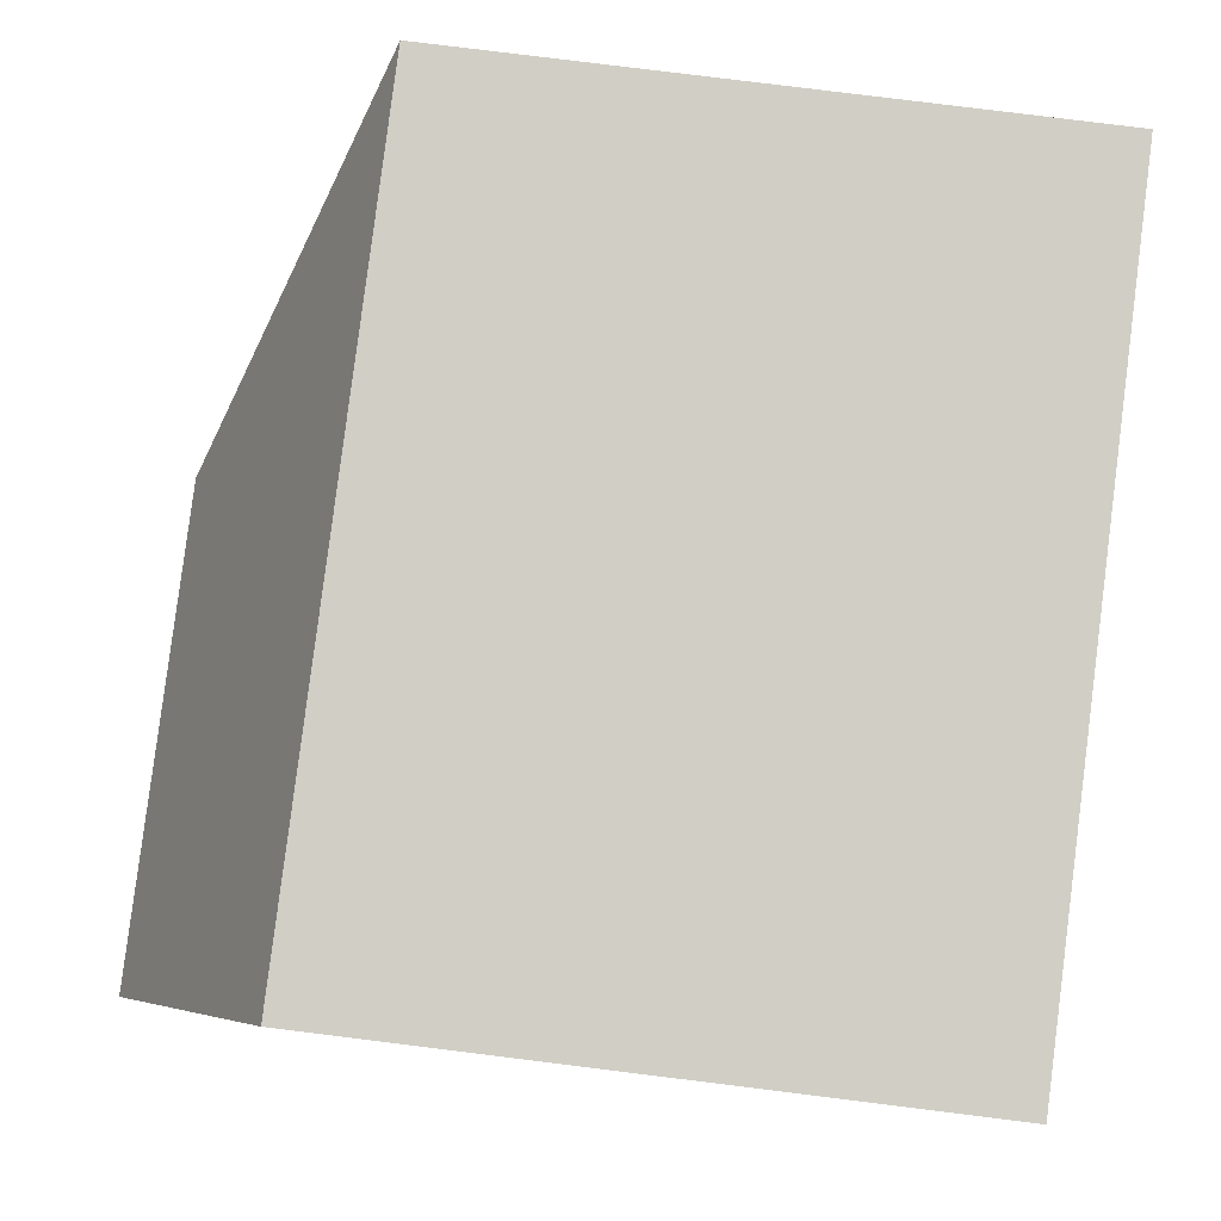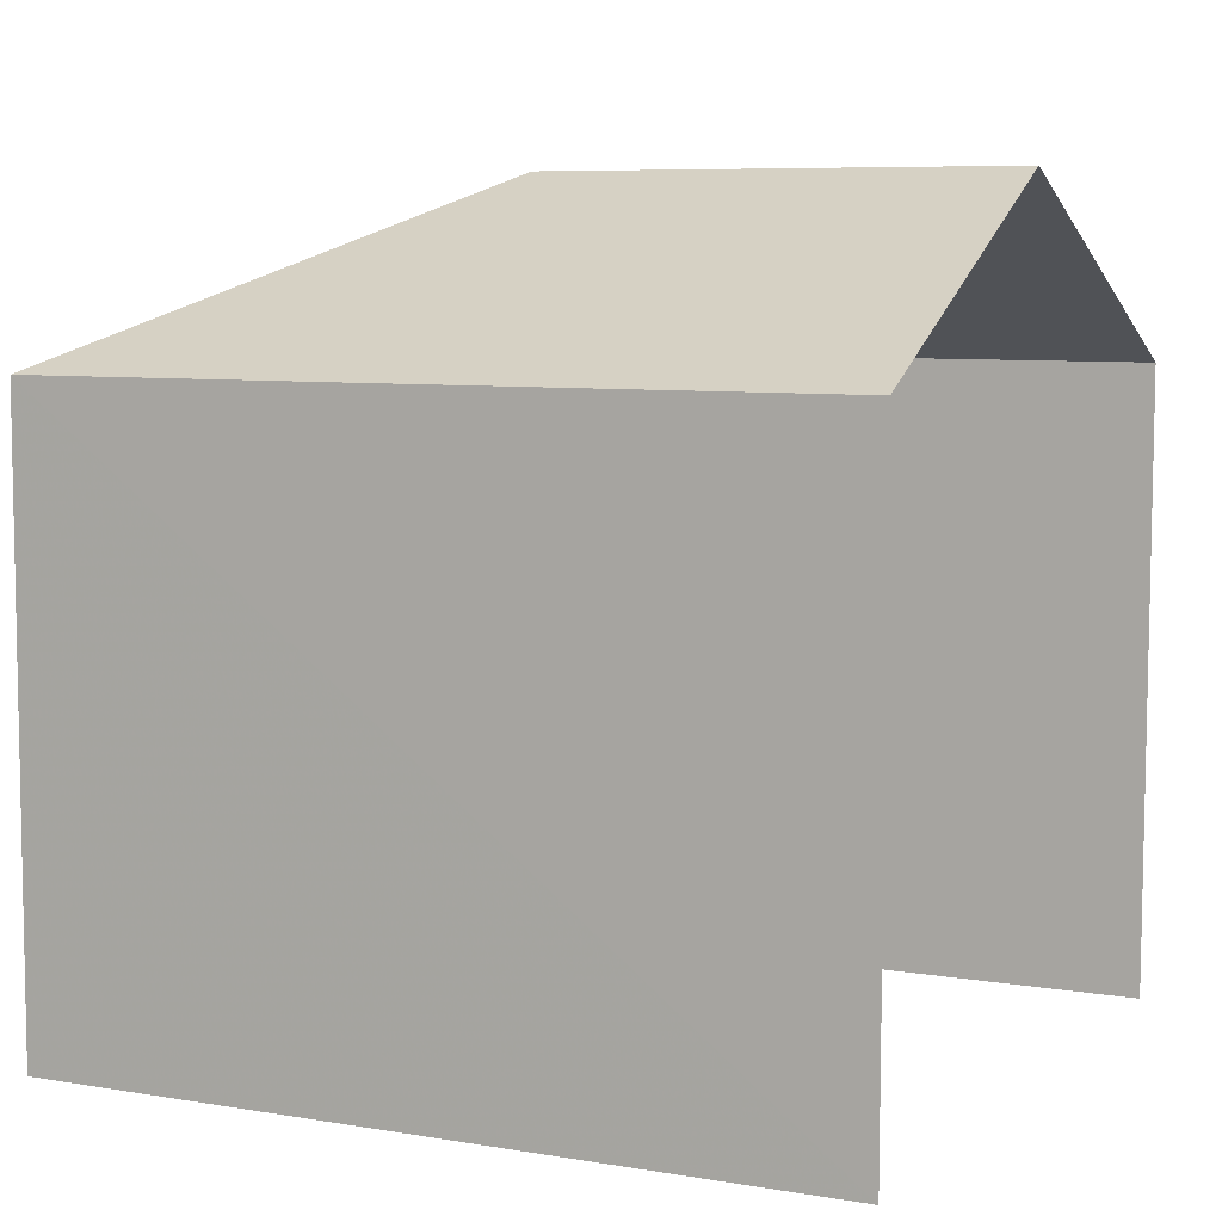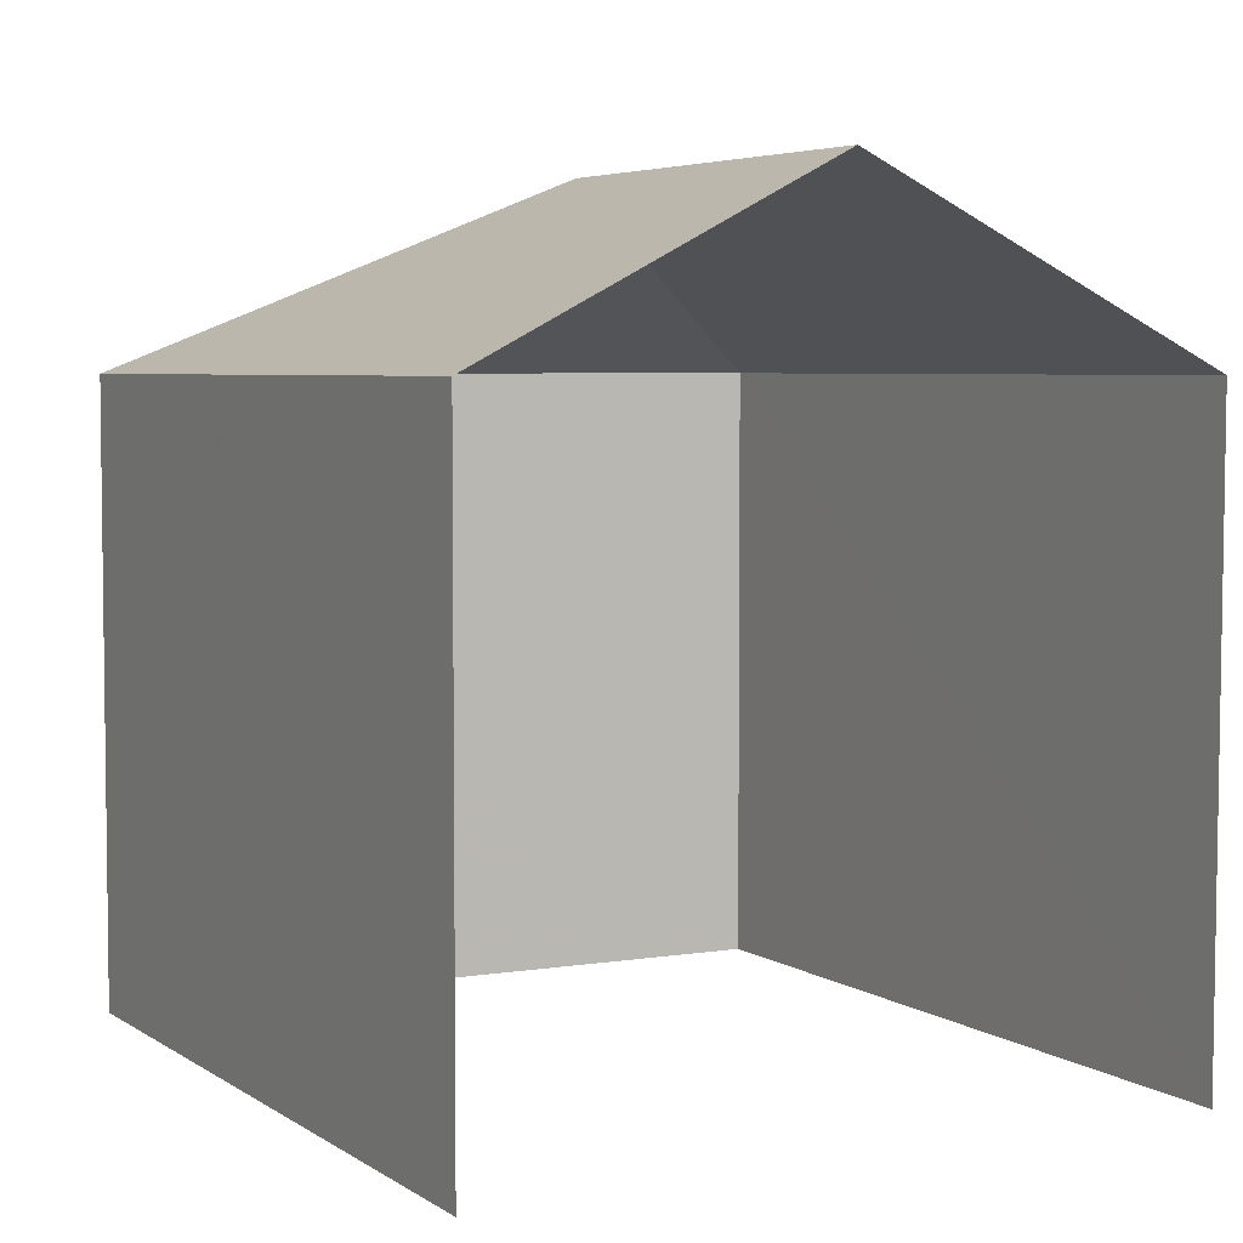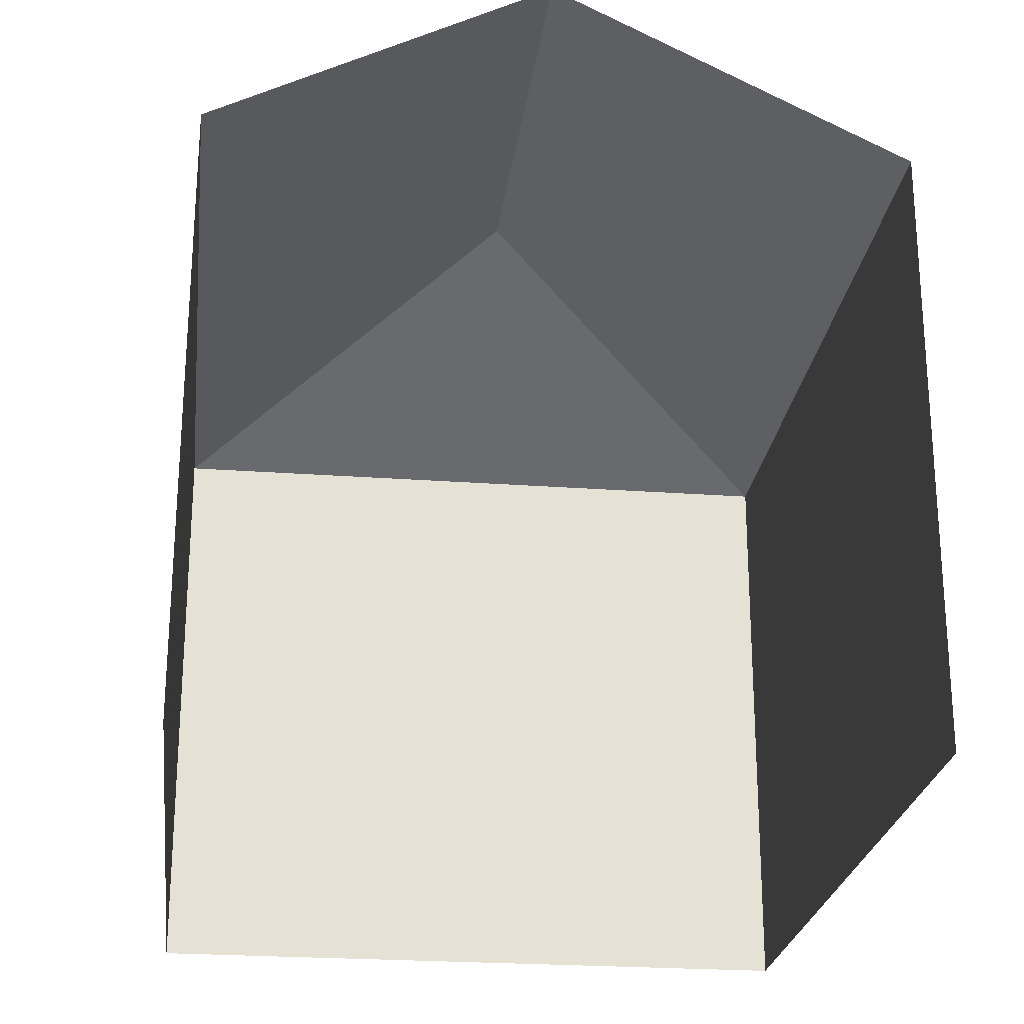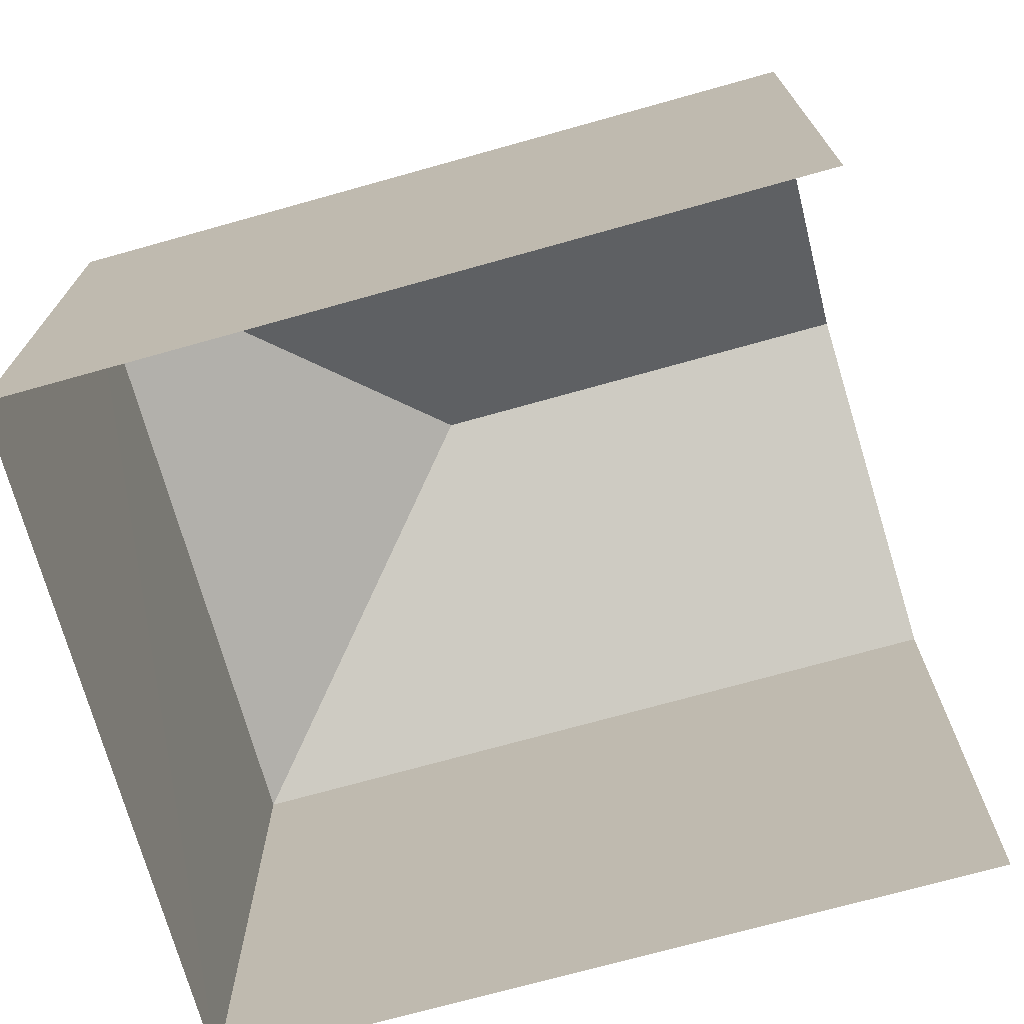
<metadata>
{"format":"obj","ext":"obj","renderer":"f3d","projection":"perspective","resolution":1024,"background":"white","views":[{"elev":77.1,"azim":97.3,"up":"+Y"},{"elev":7.0,"azim":20.8,"up":"+Z"},{"elev":4.8,"azim":56.8,"up":"+Z"},{"elev":-24.3,"azim":77.6,"up":"+Z"},{"elev":-72.4,"azim":10.2,"up":"+Z"}]}
</metadata>
<code>
v -3.739e+05 -1.052e+05 21.3
v -3.739e+05 -1.052e+05 21.29
v -3.739e+05 -1.052e+05 21.3
v -3.739e+05 -1.052e+05 21.29
v -3.739e+05 -1.052e+05 32.61
v -3.739e+05 -1.052e+05 30.1
v -3.739e+05 -1.052e+05 30.1
v -3.739e+05 -1.052e+05 30.09
v -3.739e+05 -1.052e+05 32.61
v -3.739e+05 -1.052e+05 30.1
f 1 2 3
f 1 4 2
f 3 2 10
f 10 8 9
f 10 2 8
f 5 6 7
f 8 6 5
f 9 8 5
f 5 10 9
f 5 7 10
f 6 2 4
f 6 8 2
f 7 4 1
f 7 6 4
f 7 1 3
f 10 7 3

</code>
